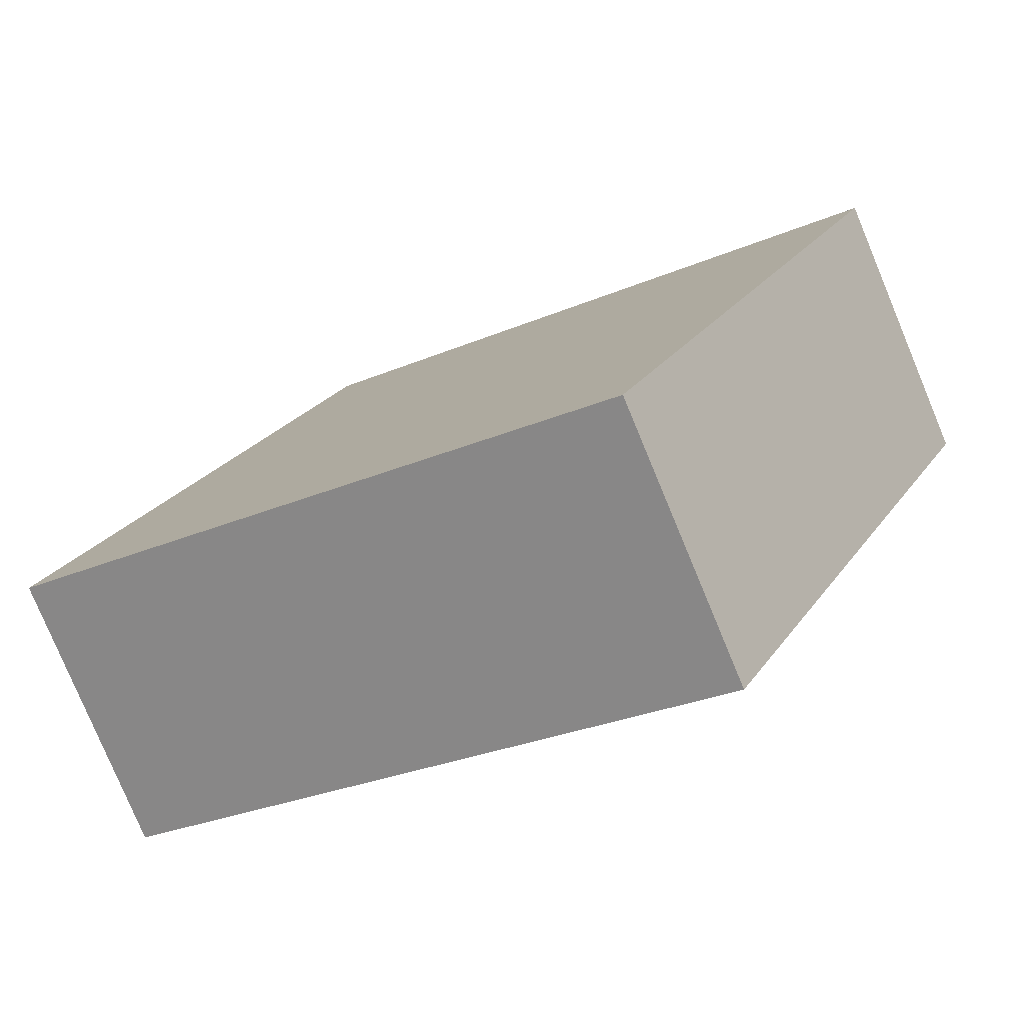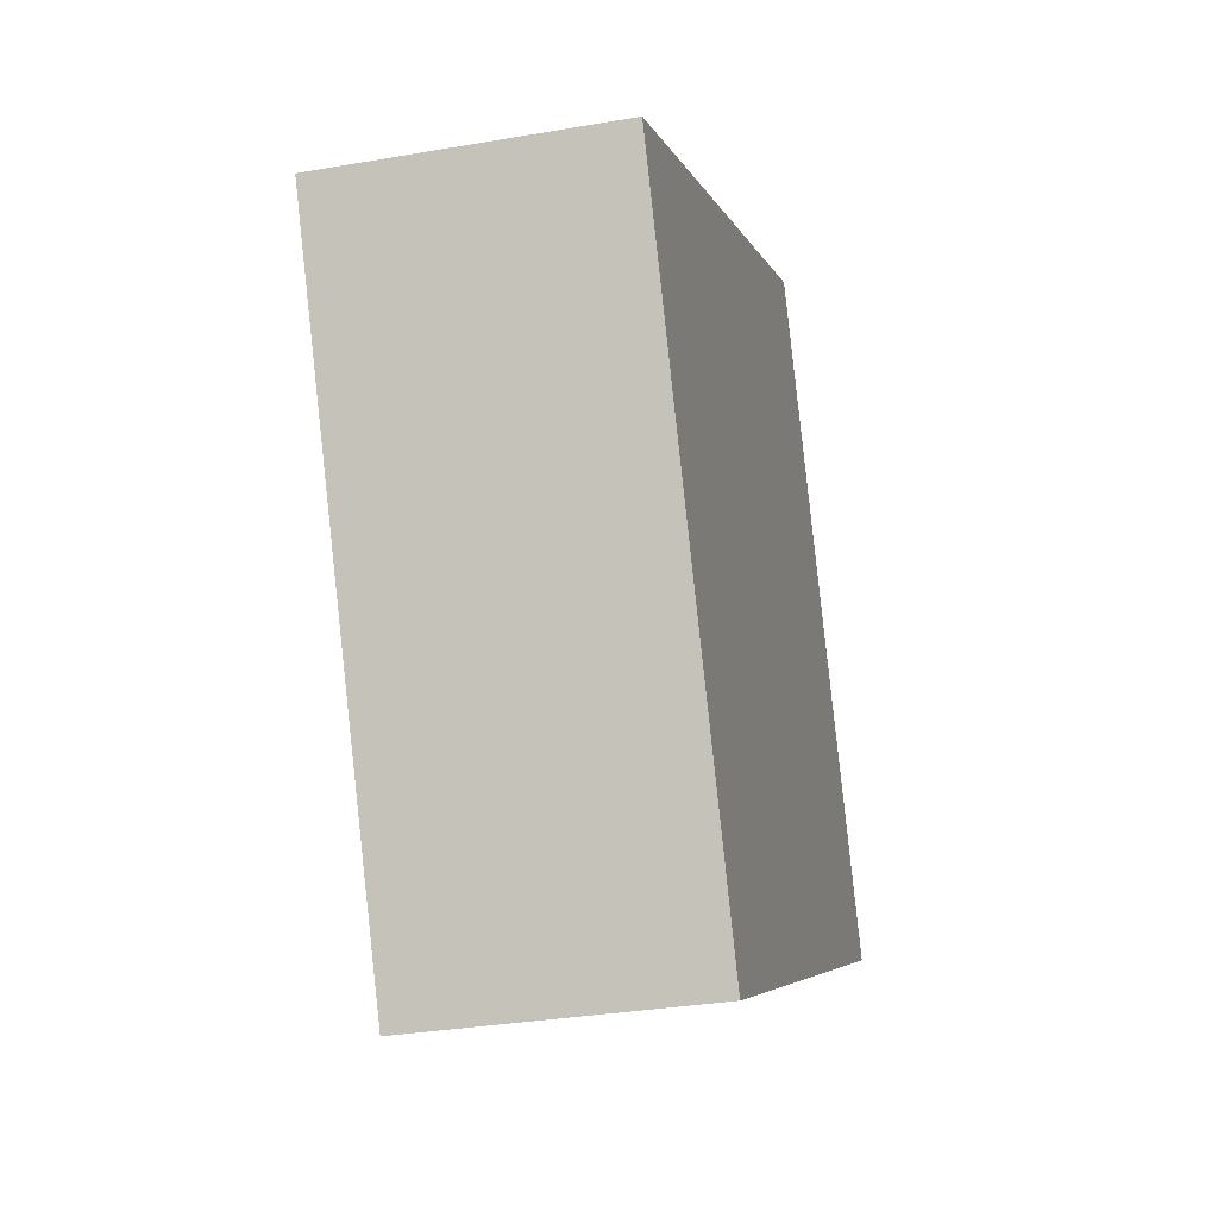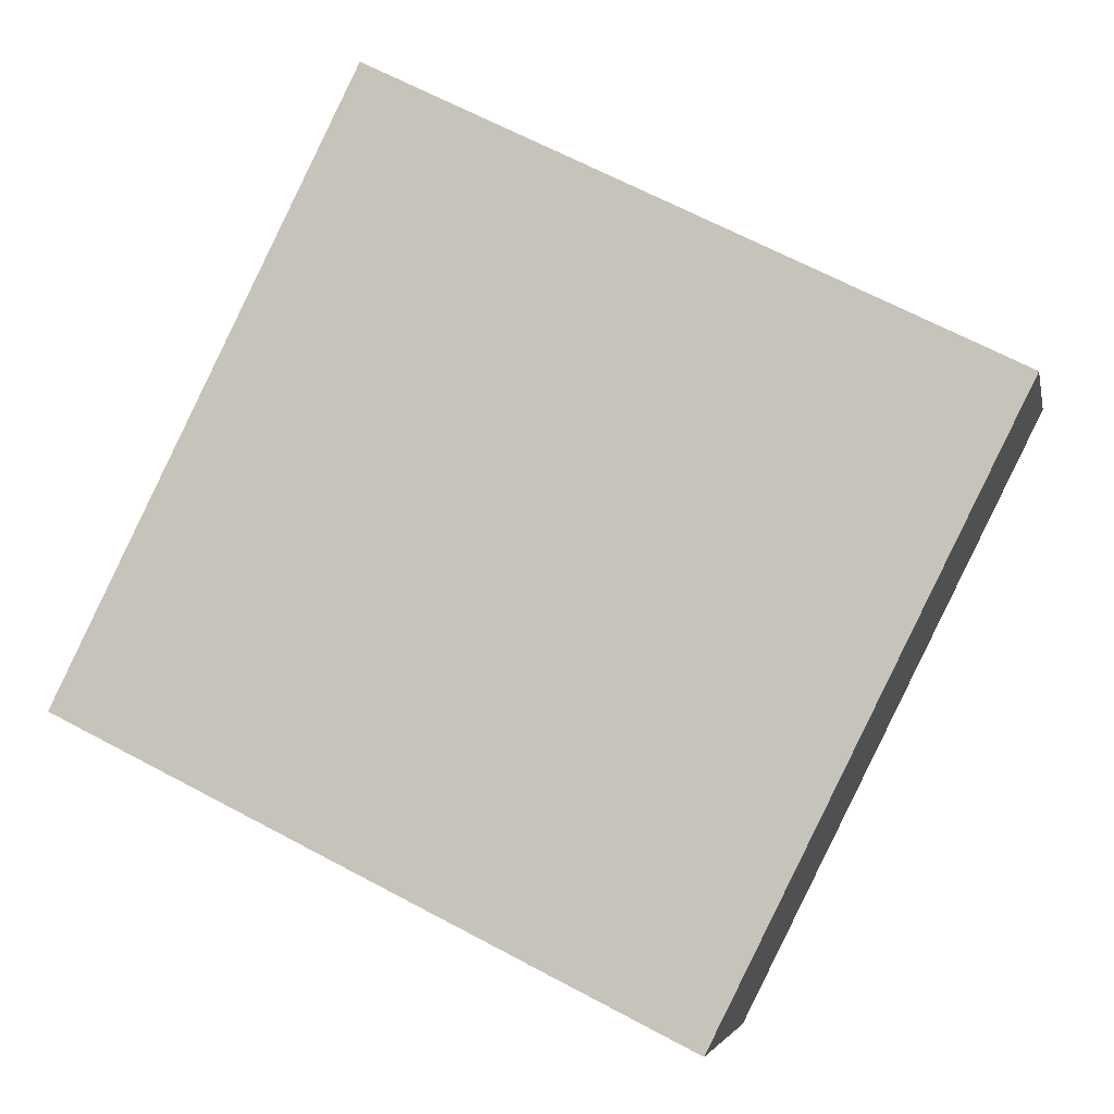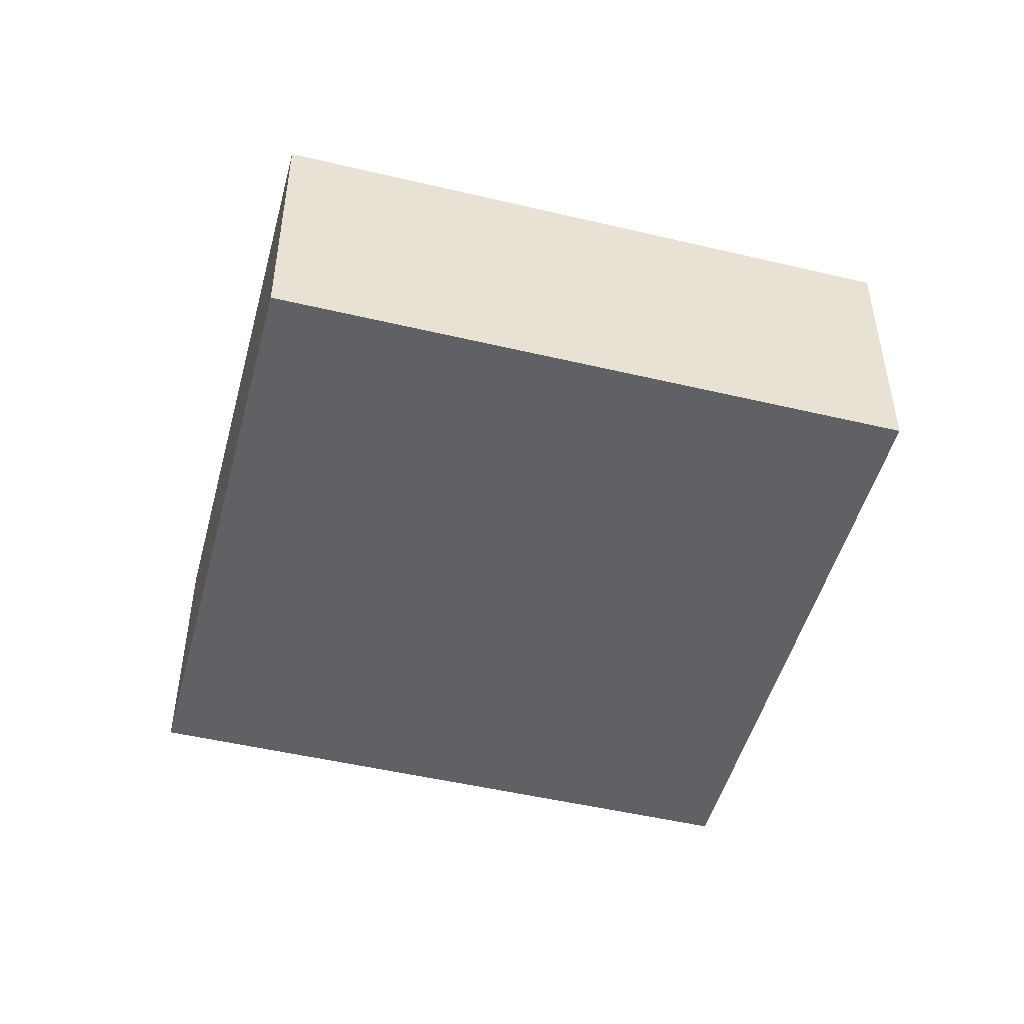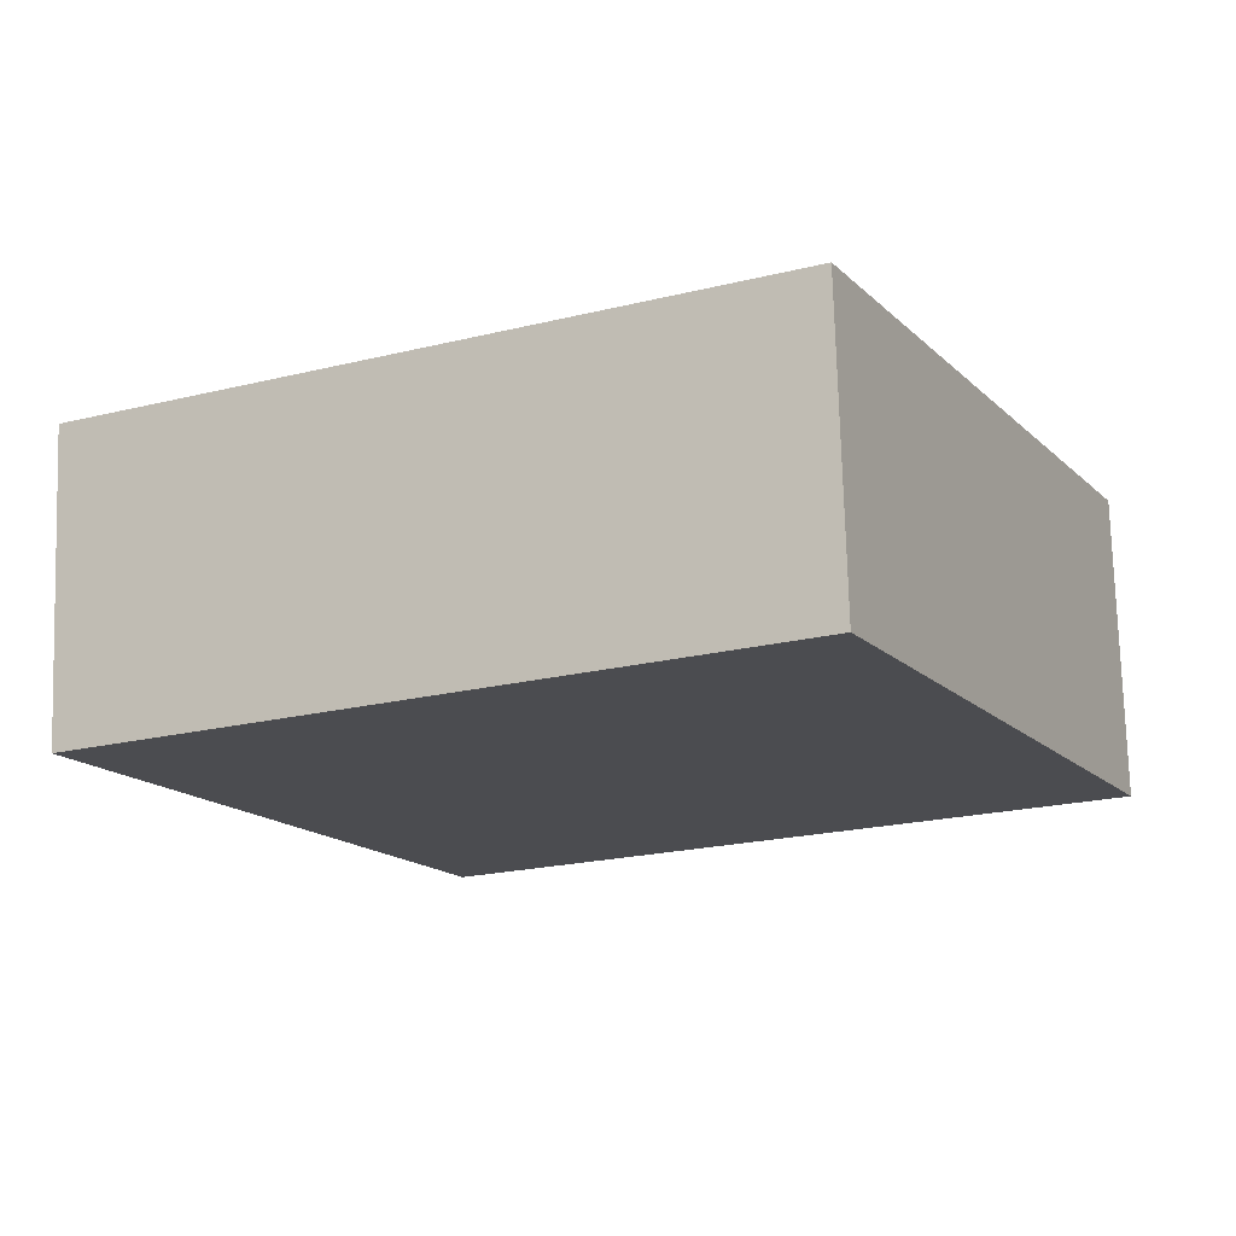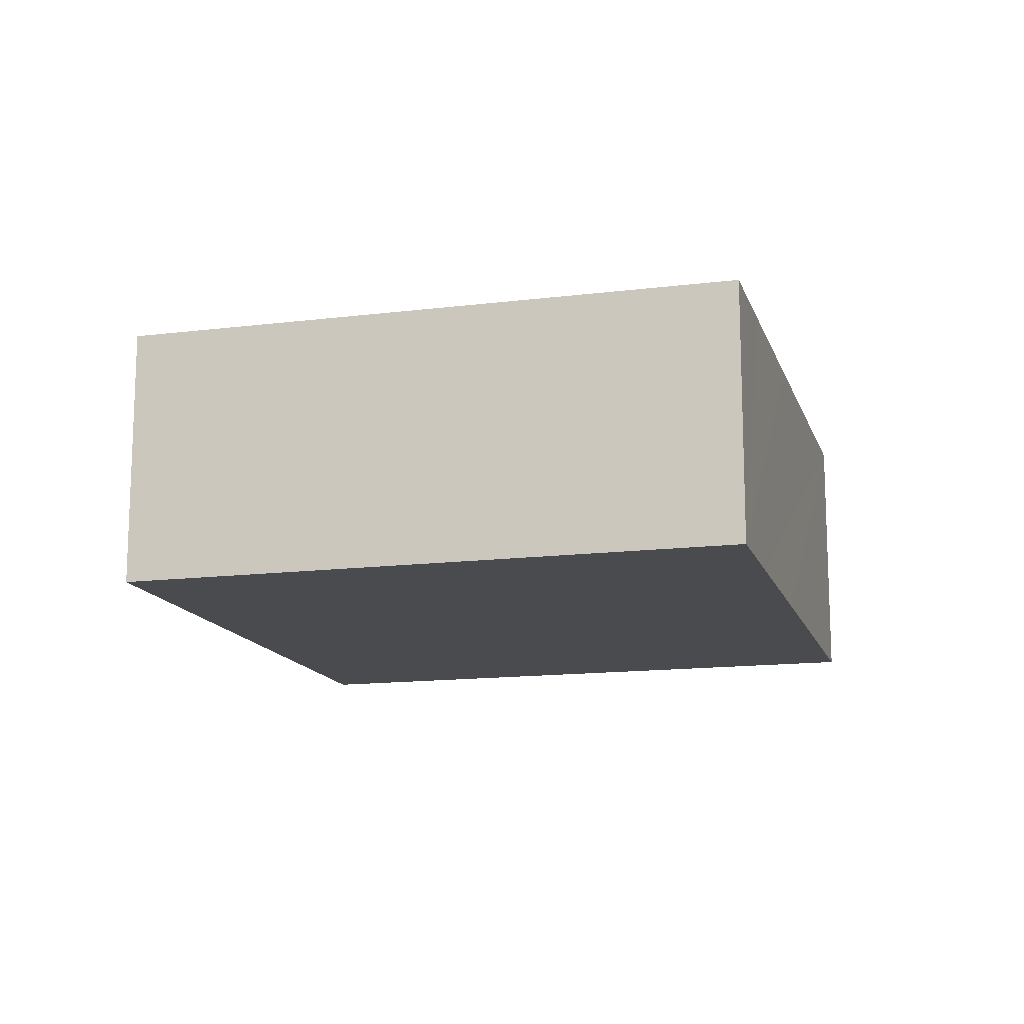
<metadata>
{"format":"obj","ext":"obj","renderer":"f3d","projection":"perspective","resolution":1024,"background":"white","views":[{"elev":-78.9,"azim":22.6,"up":"+Z"},{"elev":-31.4,"azim":103.9,"up":"+Z"},{"elev":-3.9,"azim":11.0,"up":"+Z"},{"elev":-49.0,"azim":11.6,"up":"+Y"},{"elev":74.7,"azim":178.3,"up":"+Z"},{"elev":-14.2,"azim":-48.3,"up":"+Y"}]}
</metadata>
<code>
v  0 2.674 1.637e-16
v  7.96 2.674 1.179
v  5.921 2.674 -2.935
v  8.784 2.674 2.841
v  5.617 2.674 4.411
v  3.931 2.674 5.246
v  2.862 2.674 5.776
v  5.921 1.797e-16 -2.935
v  0 0 0
v  2.862 -3.537e-16 5.776
v  3.931 -3.212e-16 5.246
v  5.617 -2.701e-16 4.411
v  8.784 -1.74e-16 2.841
v  7.96 -7.219e-17 1.179
g defaultobject
f 1 2 3
f 2 1 4
f 4 1 5
f 5 1 6
f 6 1 7
f 8 1 3
f 1 8 9
f 9 7 1
f 7 9 10
f 10 6 7
f 6 10 5
f 5 10 11
f 5 11 4
f 4 11 12
f 4 12 13
f 2 8 3
f 8 2 14
f 14 2 4
f 14 4 13
f 8 10 9
f 10 8 11
f 11 8 12
f 12 8 14
f 12 14 13

</code>
